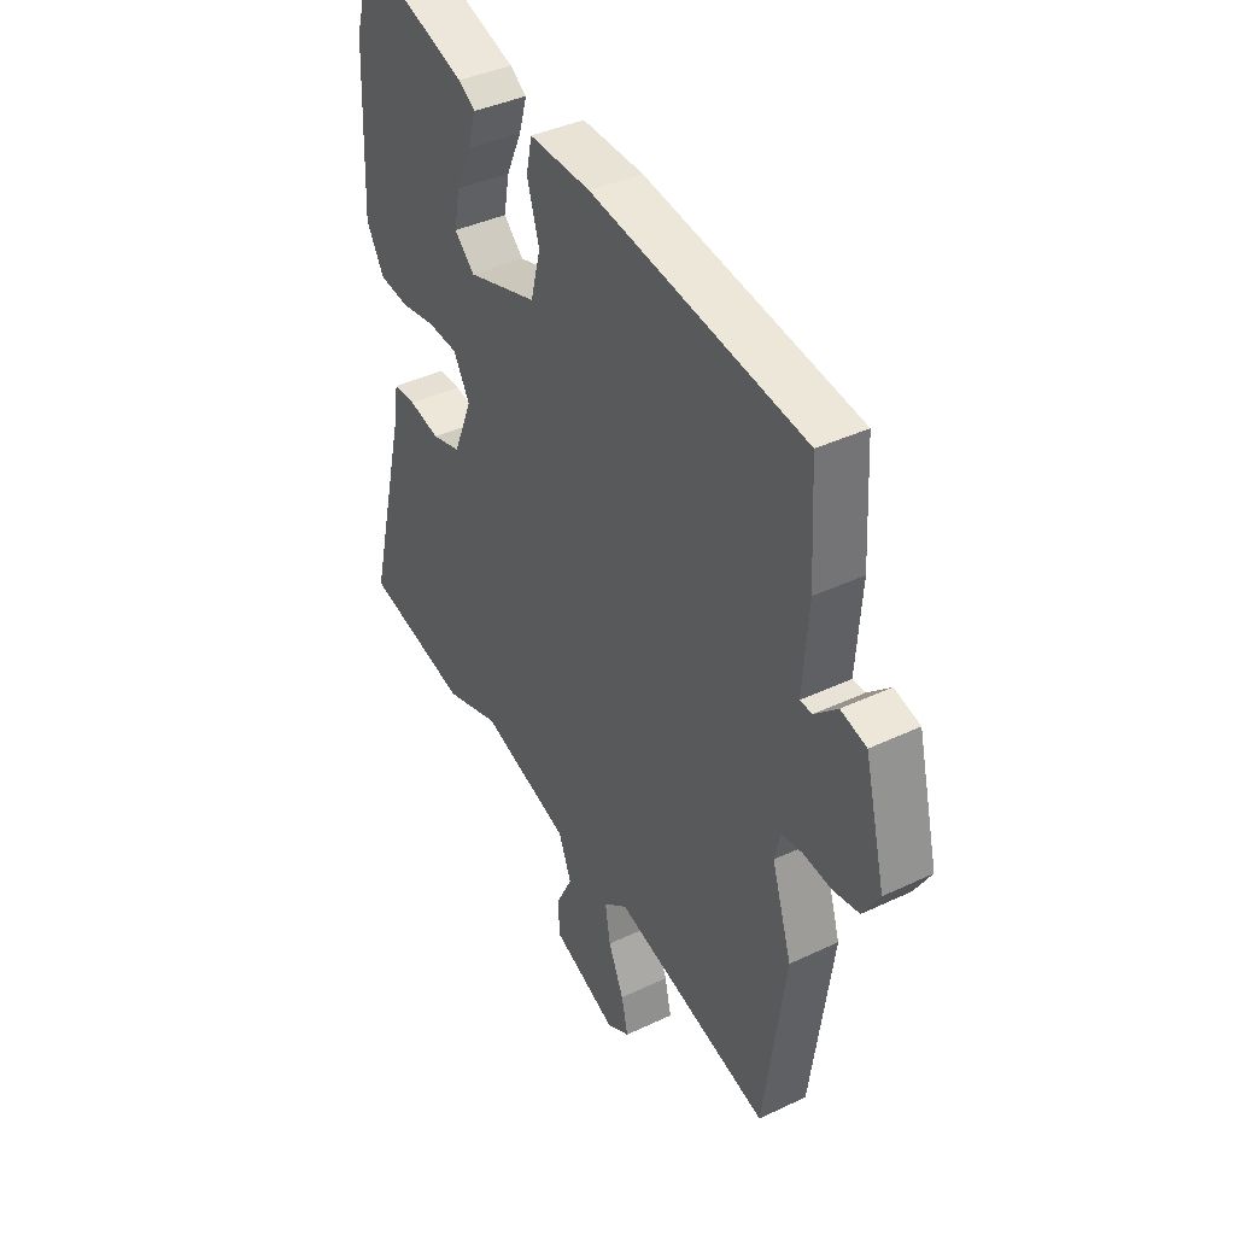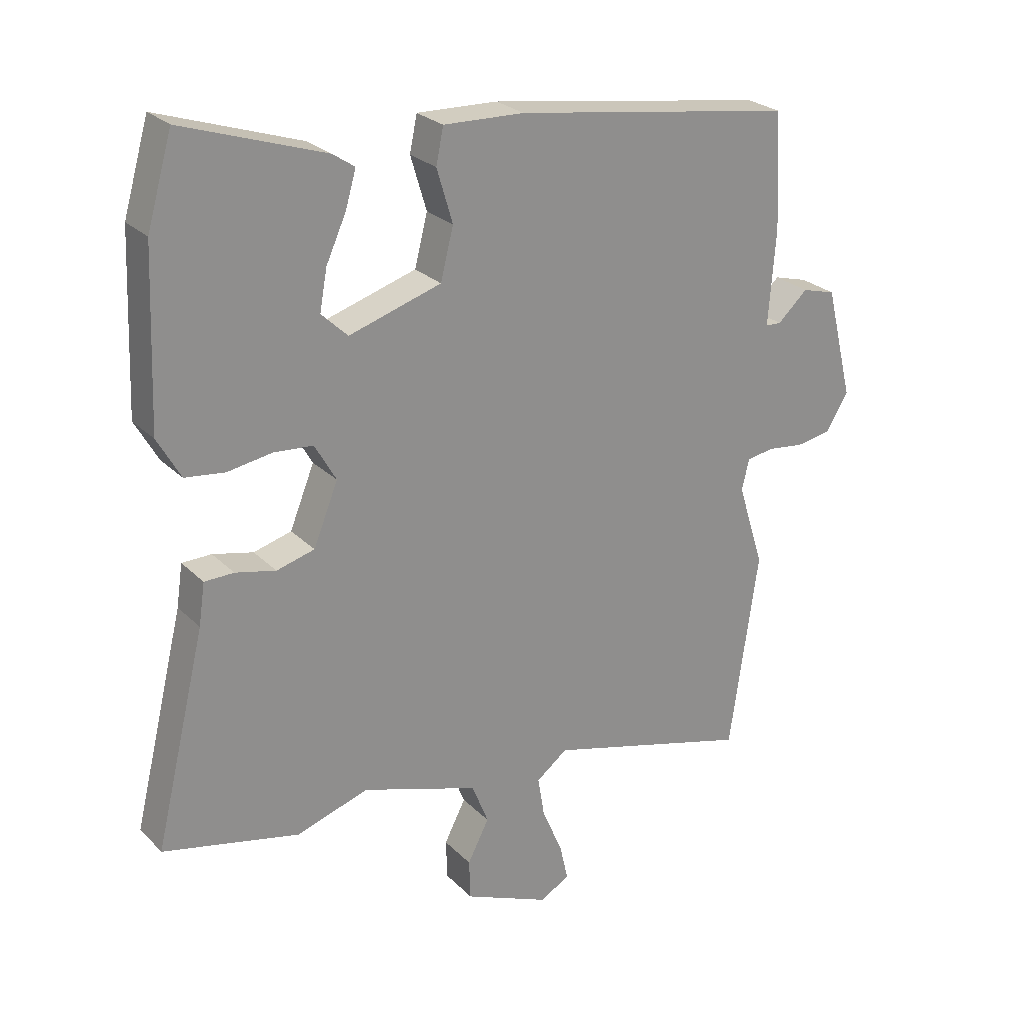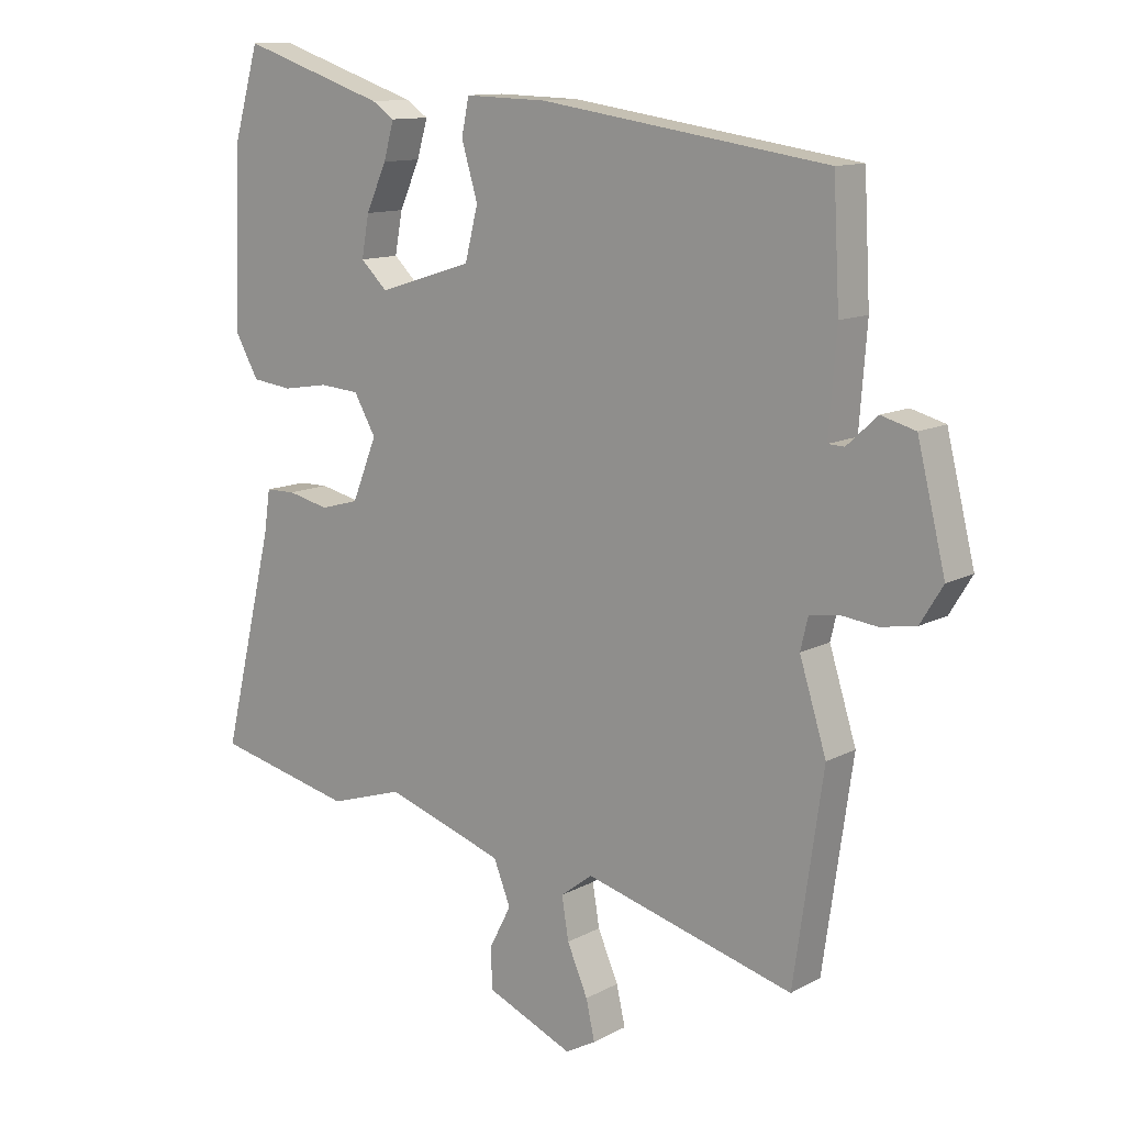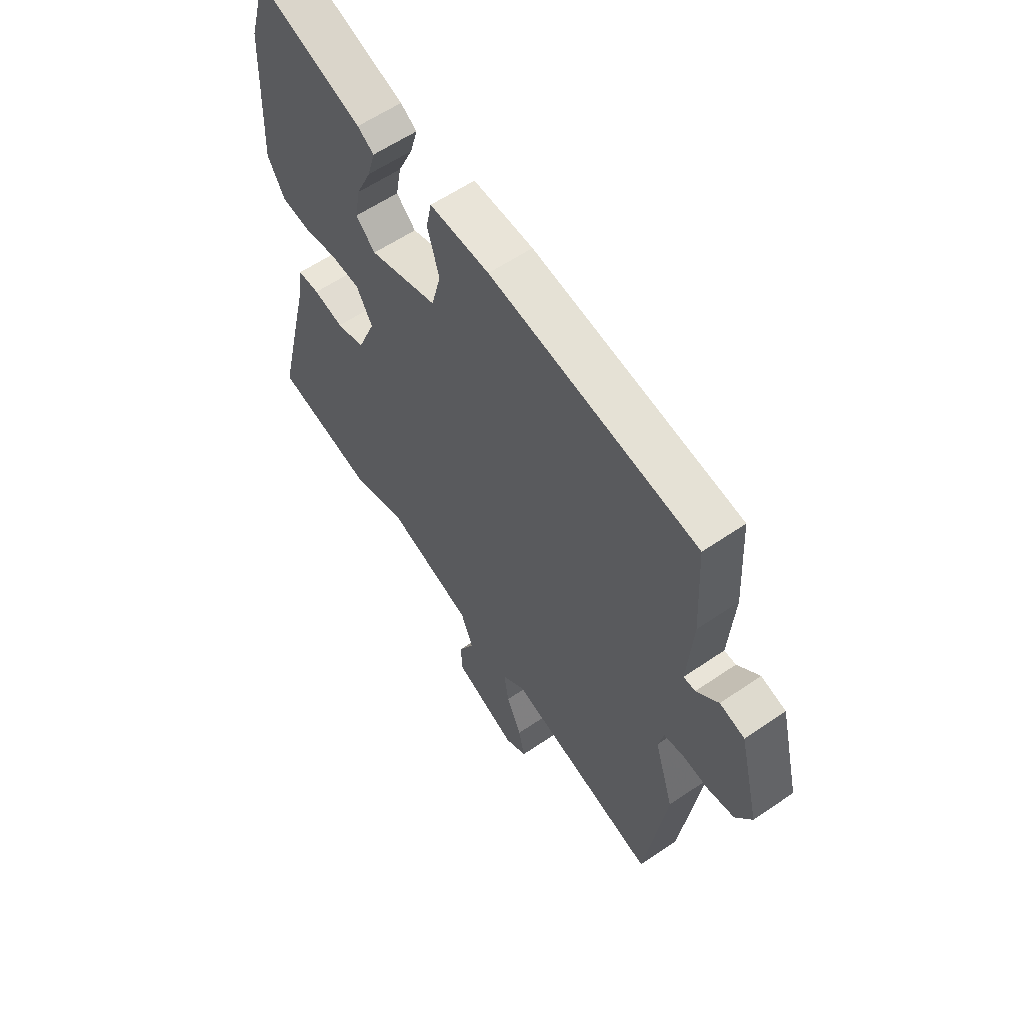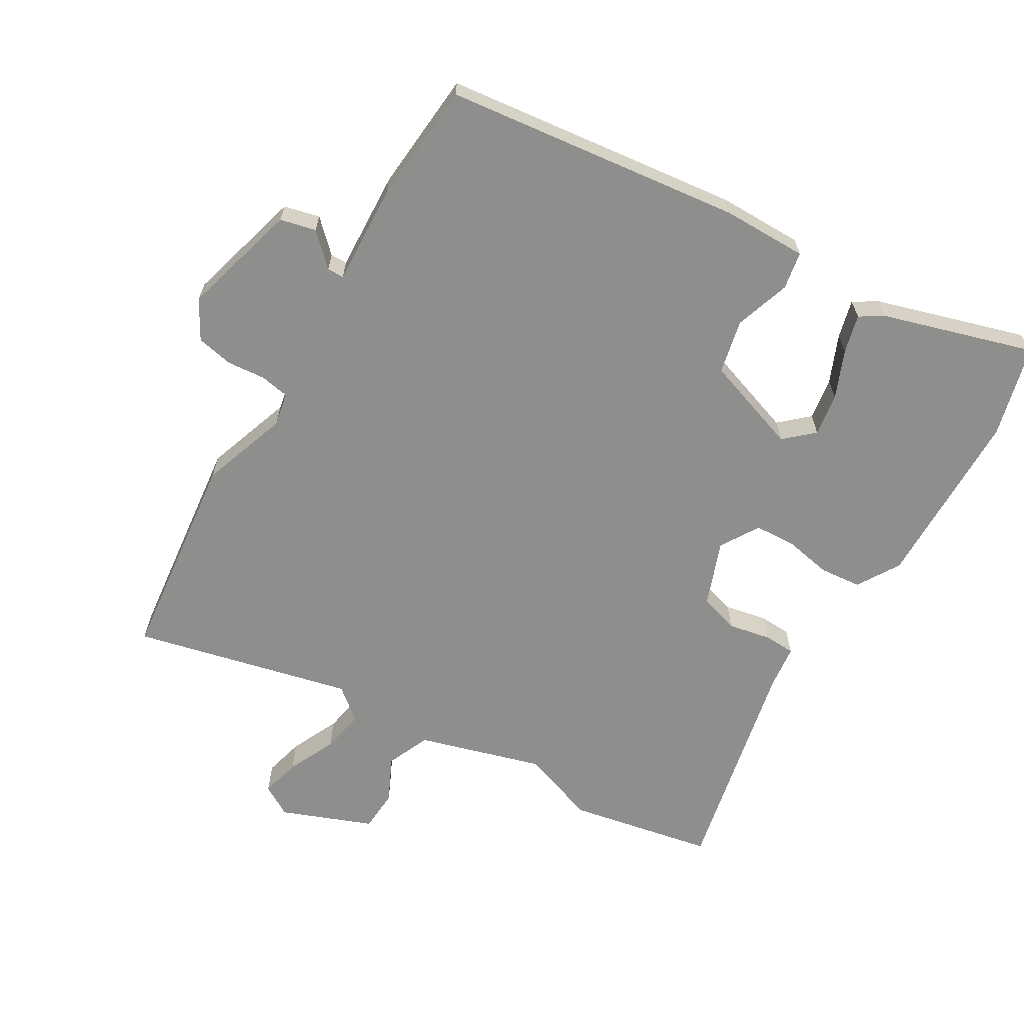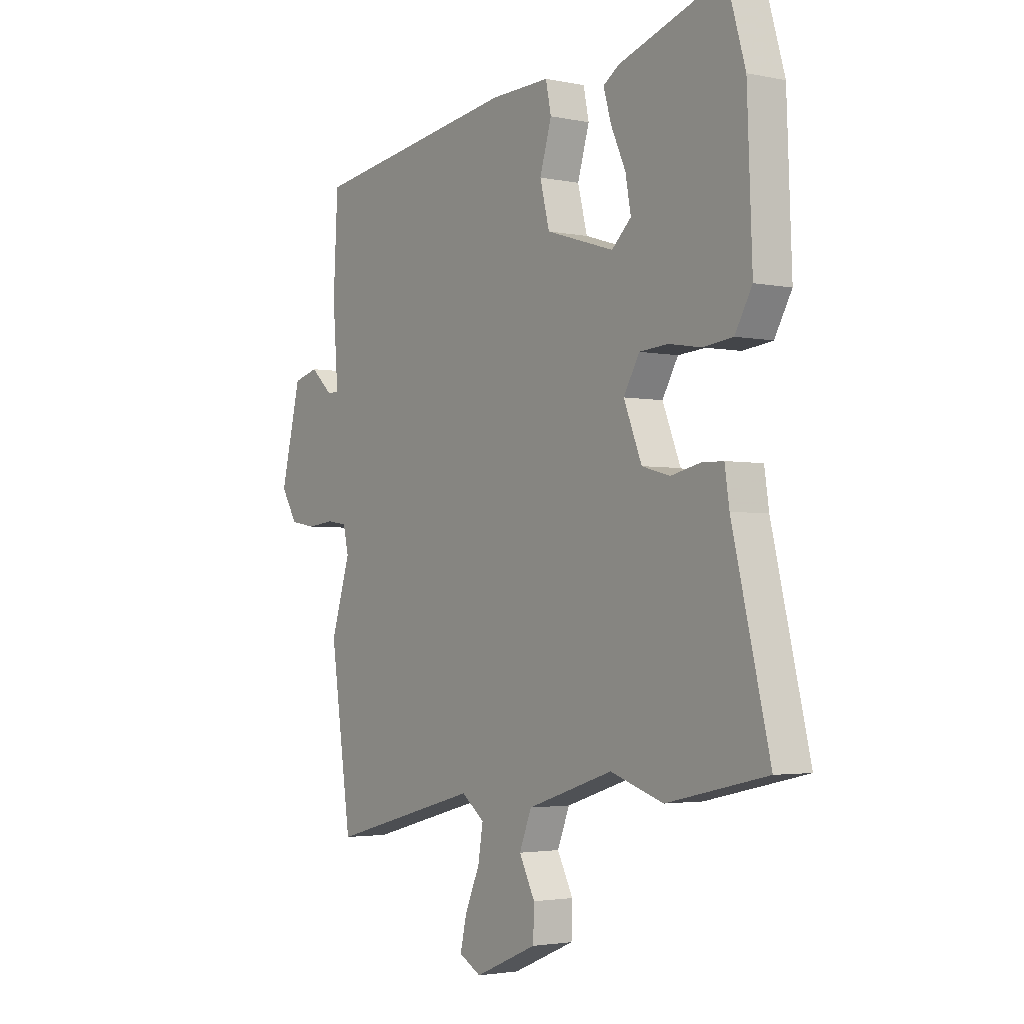
<metadata>
{"format":"obj","ext":"obj","renderer":"f3d","projection":"perspective","resolution":1024,"background":"white","views":[{"elev":39.5,"azim":-120.6,"up":"+Z"},{"elev":25.3,"azim":146.7,"up":"+Z"},{"elev":12.1,"azim":-141.1,"up":"+Z"},{"elev":59.2,"azim":-125.2,"up":"+Z"},{"elev":-64.9,"azim":-32.2,"up":"+Y"},{"elev":-2.8,"azim":54.5,"up":"+Z"}]}
</metadata>
<code>
v 0.563 0.07 -0.486
v 0.34 0.07 -0.536
v 0.222 0.07 -0.498
v 0.031 0.07 -0.56
v 0.004 0.07 -0.628
v 0.039 0.07 -0.696
v 0.037 0.07 -0.761
v -0.102 0.07 -0.82
v -0.151 0.07 -0.793
v -0.137 0.07 -0.731
v -0.104 0.07 -0.655
v -0.093 0.07 -0.588
v -0.144 0.07 -0.549
v -0.48 0.07 -0.639
v -0.527 0.07 -0.313
v -0.484 0.07 -0.176
v -0.496 0.07 -0.125
v -0.541 0.07 -0.118
v -0.601 0.07 -0.125
v -0.658 0.07 -0.115
v -0.694 0.07 -0.056
v -0.649 0.07 0.127
v -0.594 0.07 0.142
v -0.545 0.07 0.097
v -0.519 0.07 0.098
v -0.531 0.07 0.254
v -0.521 0.07 0.442
v -0.062 0.07 0.51
v 0.07 0.07 0.514
v 0.082 0.07 0.456
v 0.056 0.07 0.369
v 0.077 0.07 0.286
v 0.228 0.07 0.239
v 0.271 0.07 0.28
v 0.259 0.07 0.346
v 0.226 0.07 0.419
v 0.209 0.07 0.478
v 0.245 0.07 0.502
v 0.477 0.07 0.579
v 0.518 0.07 0.437
v 0.529 0.07 0.156
v 0.491 0.07 0.089
v 0.426 0.07 0.081
v 0.353 0.07 0.093
v 0.289 0.07 0.088
v 0.254 0.07 0.027
v 0.294 0.07 -0.072
v 0.356 0.07 -0.089
v 0.422 0.07 -0.074
v 0.47 0.07 -0.075
v 0.48 0.07 -0.143
v 0.563 0 -0.486
v 0.34 0 -0.536
v 0.222 0 -0.498
v 0.031 0 -0.56
v 0.004 0 -0.628
v 0.039 0 -0.696
v 0.037 0 -0.761
v -0.102 0 -0.82
v -0.151 0 -0.793
v -0.137 0 -0.731
v -0.104 0 -0.655
v -0.093 0 -0.588
v -0.144 0 -0.549
v -0.48 0 -0.639
v -0.527 0 -0.313
v -0.484 0 -0.176
v -0.496 0 -0.125
v -0.541 0 -0.118
v -0.601 0 -0.125
v -0.658 0 -0.115
v -0.694 0 -0.056
v -0.649 0 0.127
v -0.594 0 0.142
v -0.545 0 0.097
v -0.519 0 0.098
v -0.531 0 0.254
v -0.521 0 0.442
v -0.062 0 0.51
v 0.07 0 0.514
v 0.082 0 0.456
v 0.056 0 0.369
v 0.077 0 0.286
v 0.228 0 0.239
v 0.271 0 0.28
v 0.259 0 0.346
v 0.226 0 0.419
v 0.209 0 0.478
v 0.245 0 0.502
v 0.477 0 0.579
v 0.518 0 0.437
v 0.529 0 0.156
v 0.491 0 0.089
v 0.426 0 0.081
v 0.353 0 0.093
v 0.289 0 0.088
v 0.254 0 0.027
v 0.294 0 -0.072
v 0.356 0 -0.089
v 0.422 0 -0.074
v 0.47 0 -0.075
v 0.48 0 -0.143
f 48 49 50 51
f 47 48 51 1
f 41 42 43 44
f 41 44 45
f 40 41 45
f 39 40 45
f 35 36 37 38
f 34 35 38 39
f 28 29 30 31
f 28 31 32
f 25 26 27 28
f 25 28 32
f 21 22 23 24
f 21 24 25
f 18 19 20 21
f 17 18 21 25
f 16 17 25 32
f 13 14 15 16
f 12 13 16 32
f 8 9 10 11
f 5 6 7 8
f 4 5 8 11
f 47 1 2 3
f 46 47 3 4
f 34 39 45 46
f 33 34 46 4
f 12 32 33
f 4 11 12 33
f 102 101 100 99
f 52 102 99 98
f 95 94 93 92
f 96 95 92
f 96 92 91
f 96 91 90
f 89 88 87 86
f 90 89 86 85
f 82 81 80 79
f 83 82 79
f 79 78 77 76
f 83 79 76
f 75 74 73 72
f 76 75 72
f 72 71 70 69
f 76 72 69 68
f 83 76 68 67
f 67 66 65 64
f 83 67 64 63
f 62 61 60 59
f 59 58 57 56
f 62 59 56 55
f 54 53 52 98
f 55 54 98 97
f 97 96 90 85
f 55 97 85 84
f 84 83 63
f 84 63 62 55
f 1 52 53 2
f 2 53 54 3
f 3 54 55 4
f 4 55 56 5
f 5 56 57 6
f 6 57 58 7
f 7 58 59 8
f 8 59 60 9
f 9 60 61 10
f 10 61 62 11
f 11 62 63 12
f 12 63 64 13
f 13 64 65 14
f 14 65 66 15
f 15 66 67 16
f 16 67 68 17
f 17 68 69 18
f 18 69 70 19
f 19 70 71 20
f 20 71 72 21
f 21 72 73 22
f 22 73 74 23
f 23 74 75 24
f 24 75 76 25
f 25 76 77 26
f 26 77 78 27
f 27 78 79 28
f 28 79 80 29
f 29 80 81 30
f 30 81 82 31
f 31 82 83 32
f 32 83 84 33
f 33 84 85 34
f 34 85 86 35
f 35 86 87 36
f 36 87 88 37
f 37 88 89 38
f 38 89 90 39
f 39 90 91 40
f 40 91 92 41
f 41 92 93 42
f 42 93 94 43
f 43 94 95 44
f 44 95 96 45
f 45 96 97 46
f 46 97 98 47
f 47 98 99 48
f 48 99 100 49
f 49 100 101 50
f 50 101 102 51
f 51 102 52 1

</code>
